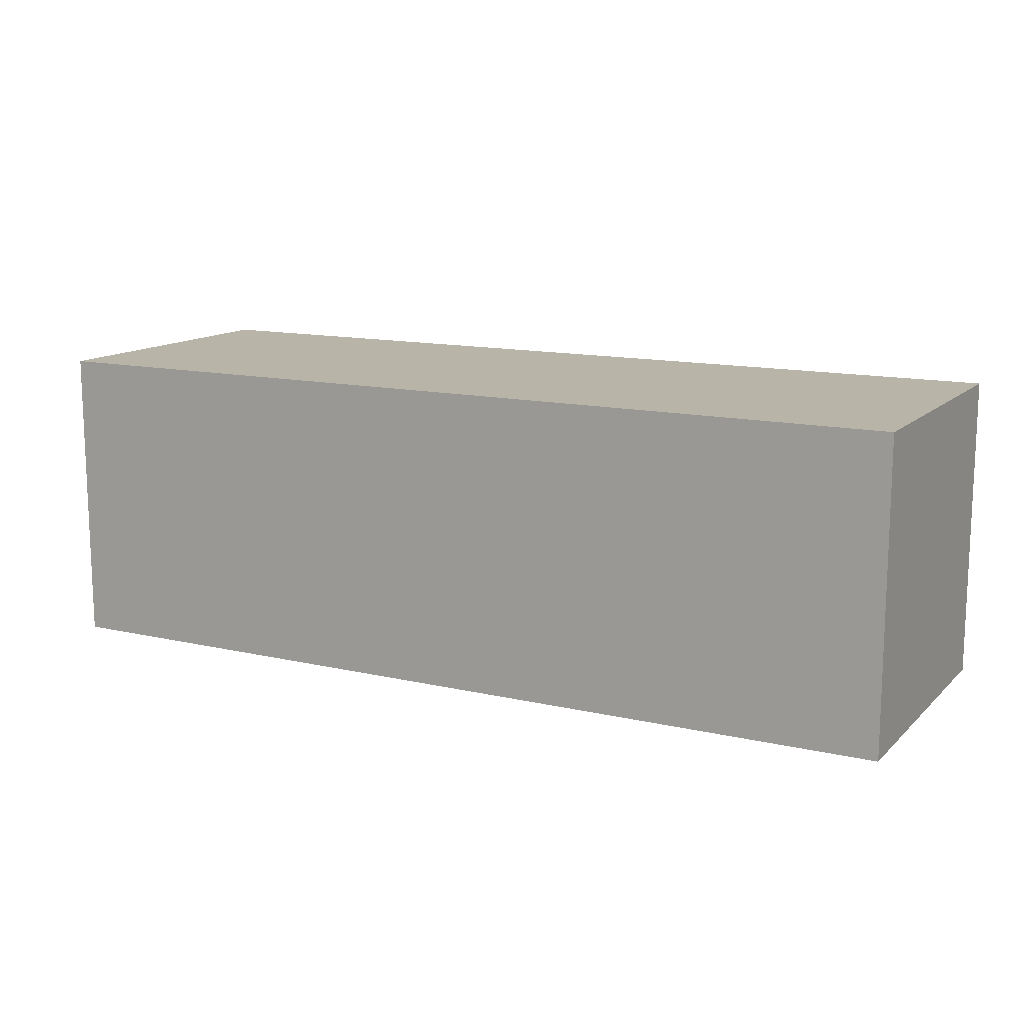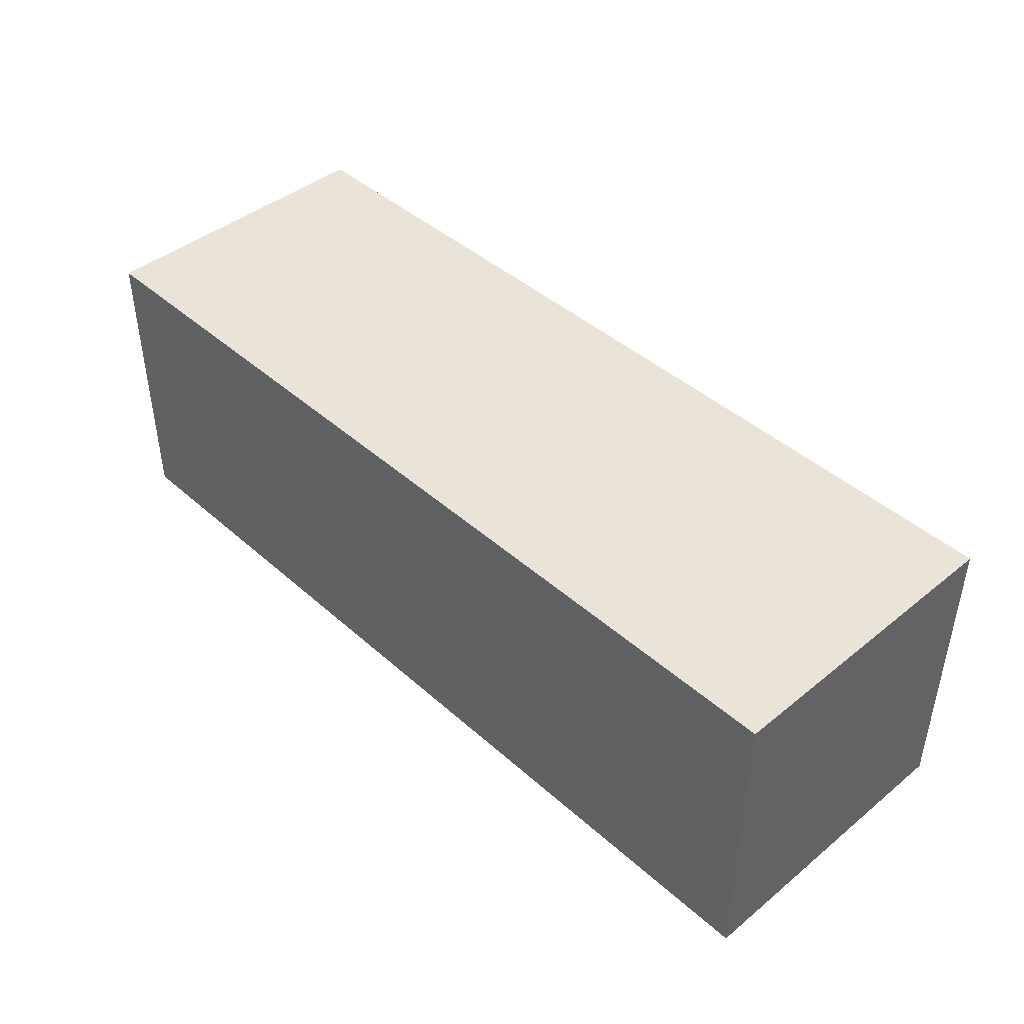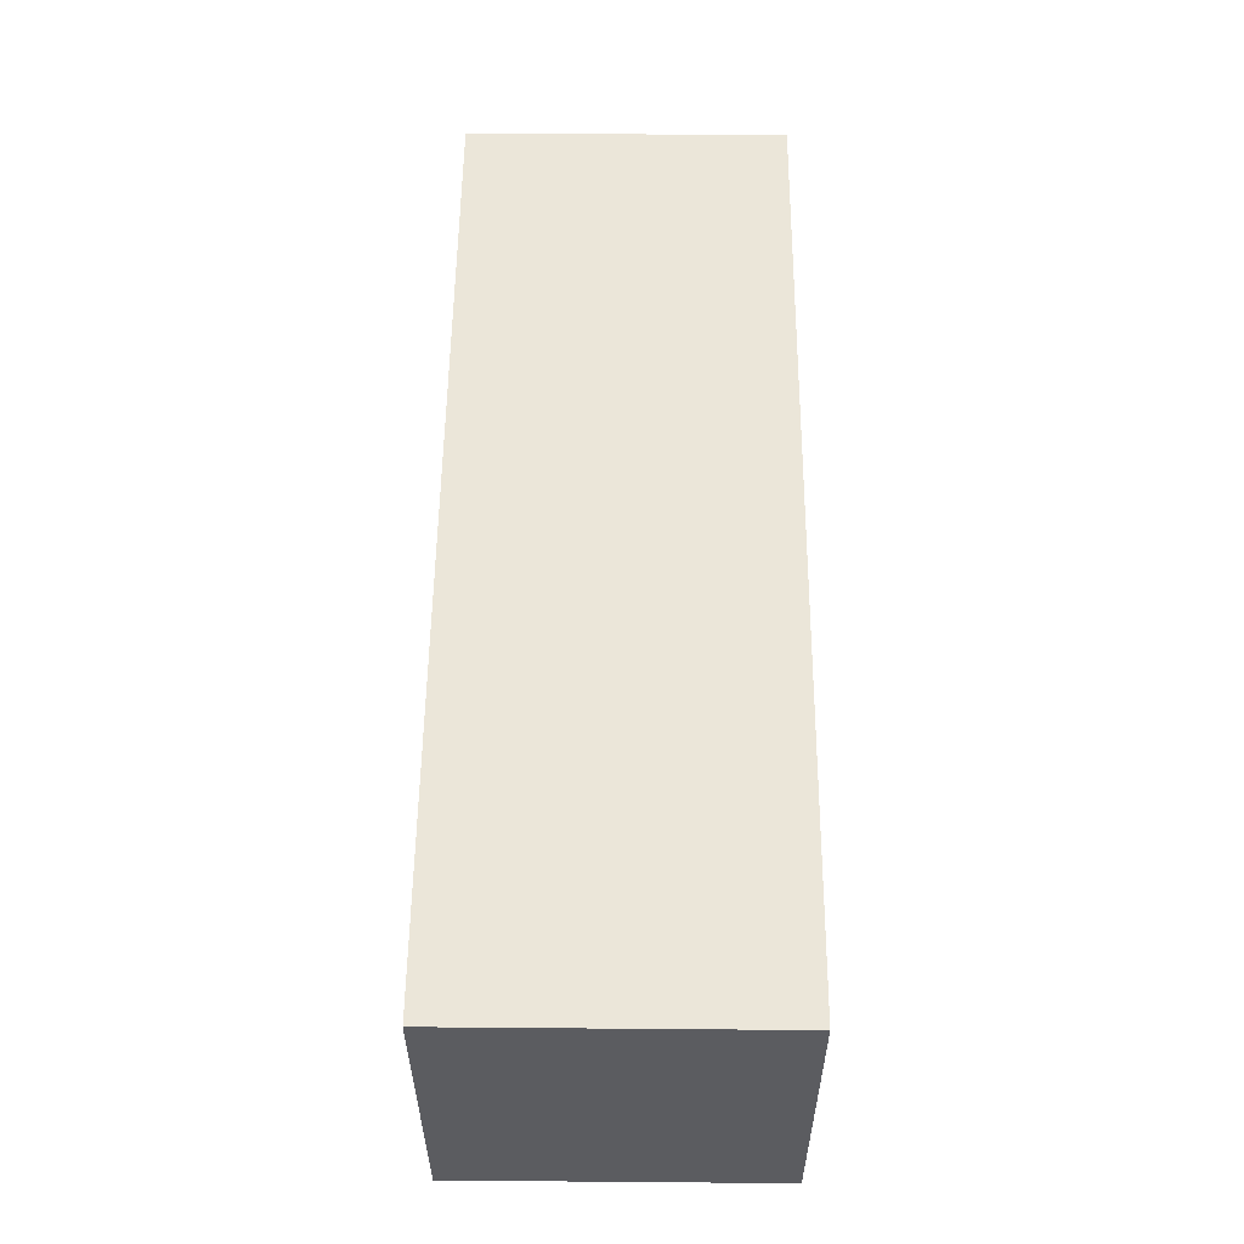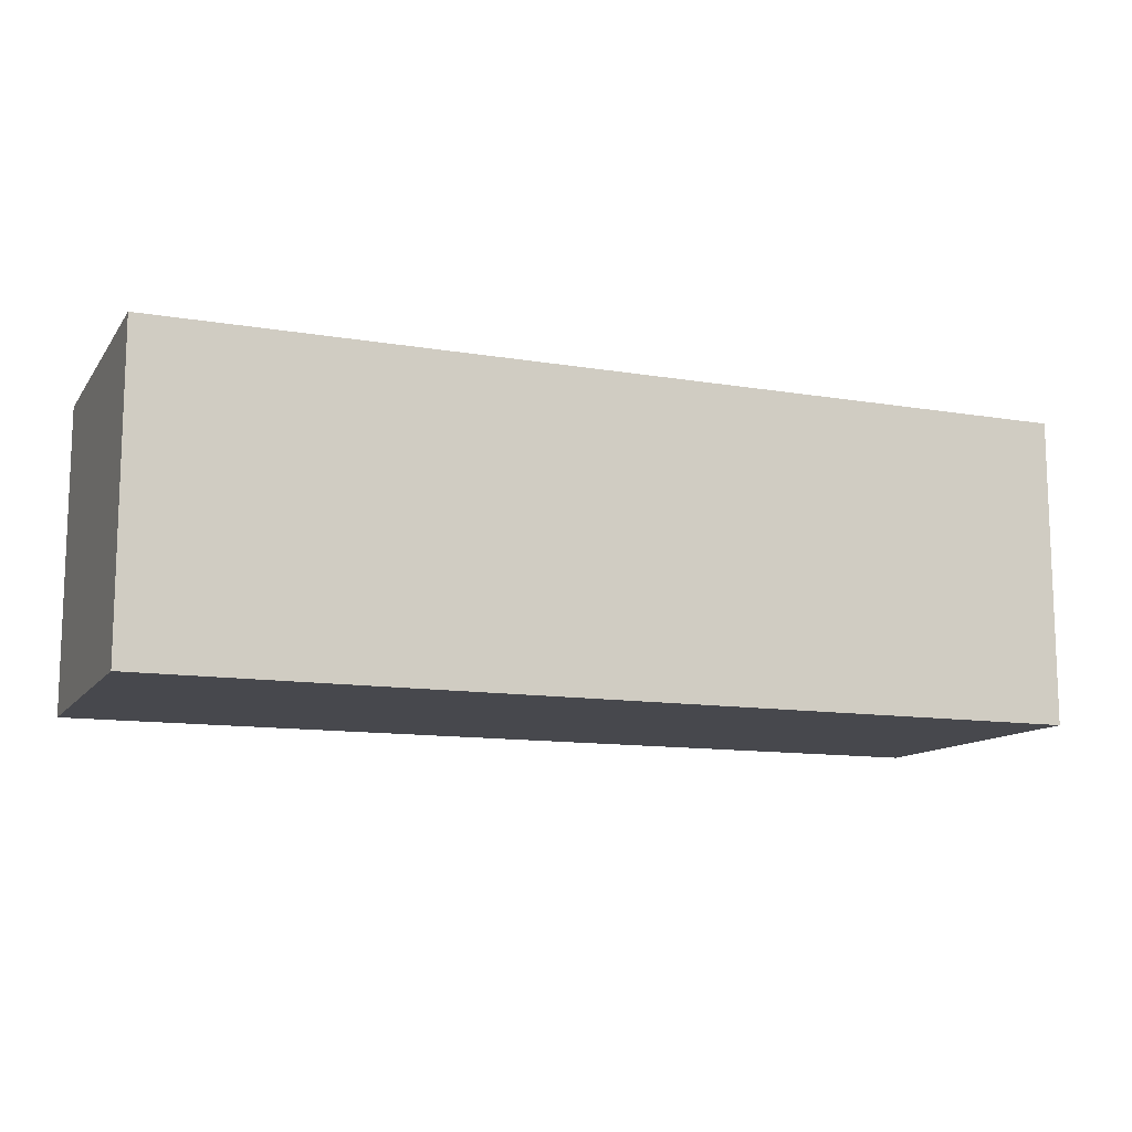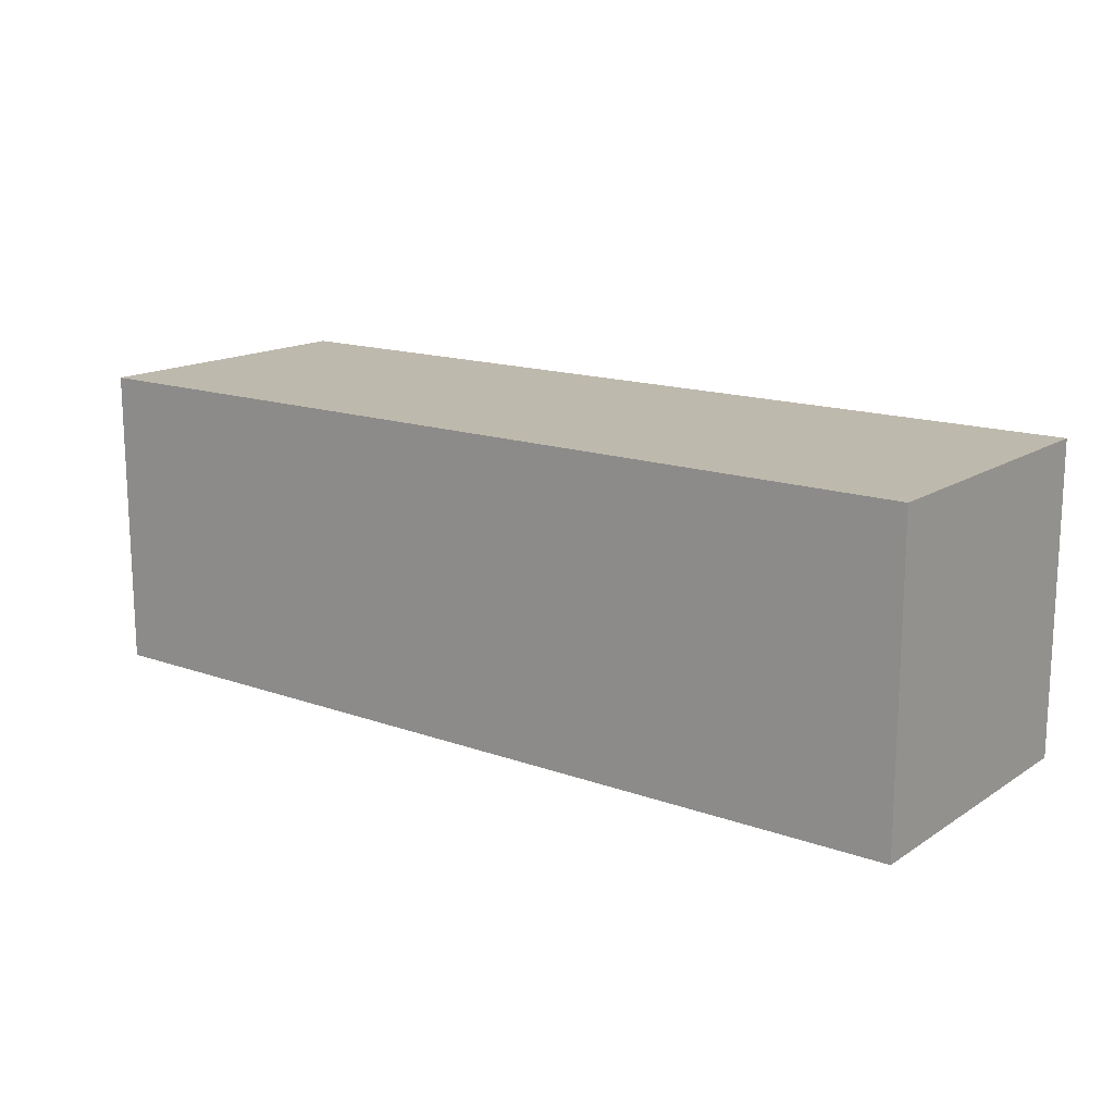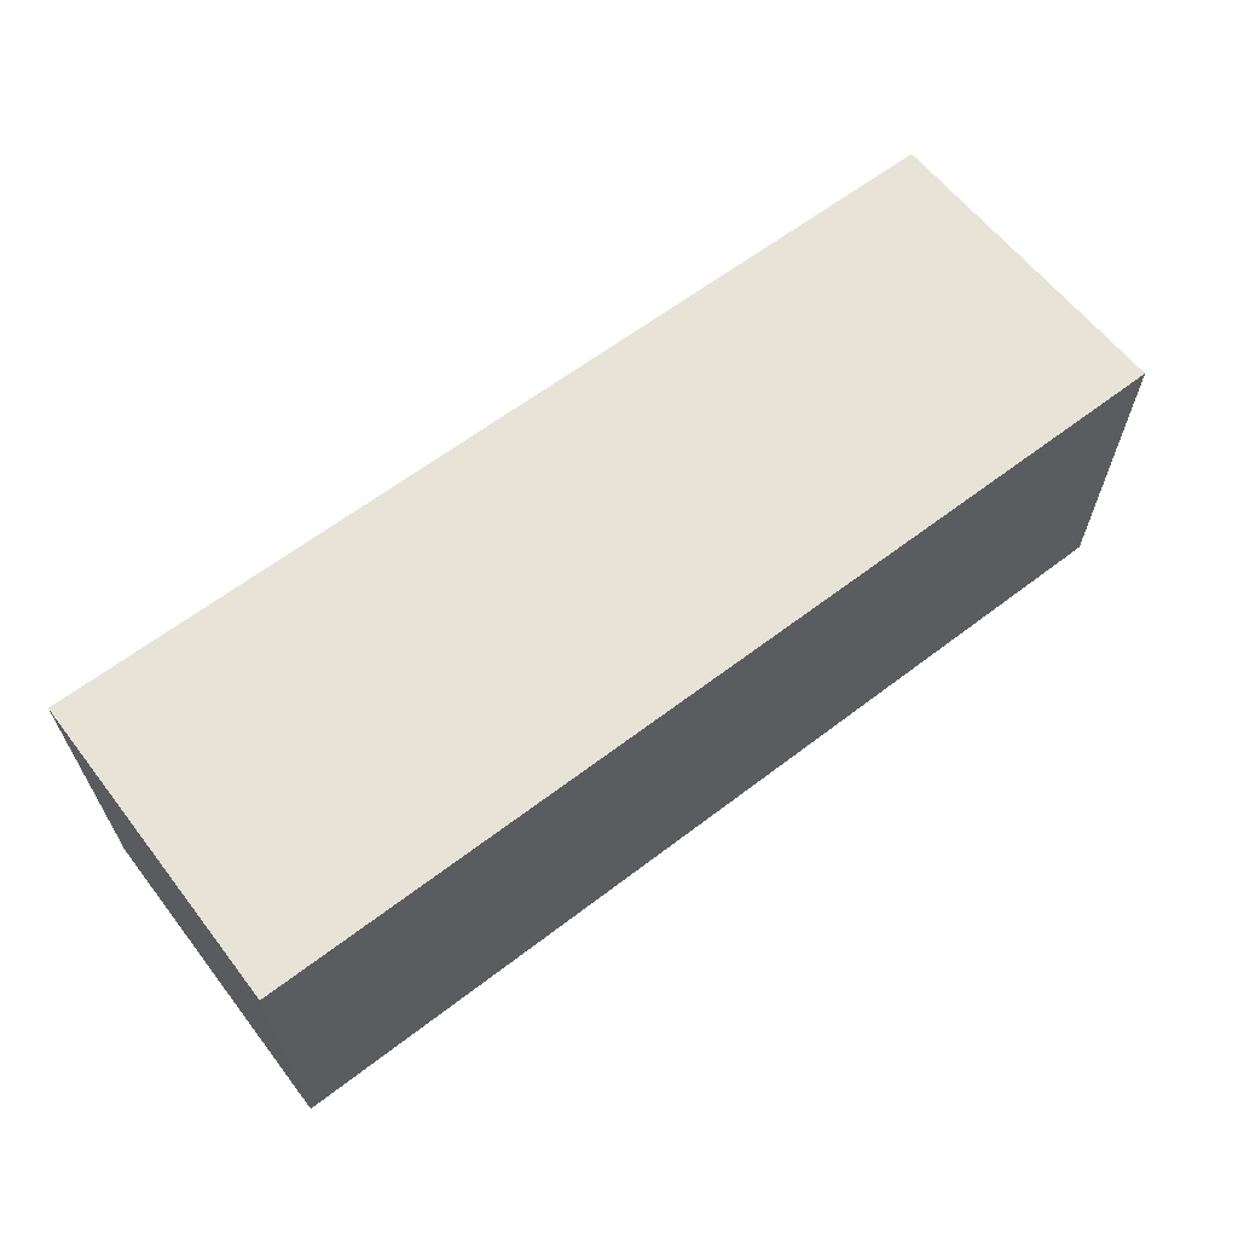
<metadata>
{"format":"obj","ext":"obj","renderer":"f3d","projection":"perspective","resolution":1024,"background":"white","views":[{"elev":13.1,"azim":27.8,"up":"+Y"},{"elev":43.3,"azim":46.3,"up":"+Y"},{"elev":55.4,"azim":-89.5,"up":"+Y"},{"elev":-11.9,"azim":-21.9,"up":"+Z"},{"elev":15.3,"azim":-142.9,"up":"+Z"},{"elev":62.4,"azim":-37.8,"up":"+Z"}]}
</metadata>
<code>
o Cube
v 1.5 -0.5 -0.5
v 1.5 -0.5 0.5
v -1.5 -0.5 0.5
v -1.5 -0.5 -0.5
v 1.5 0.5 -0.5
v 1.5 0.5 0.5
v -1.5 0.5 0.5
v -1.5 0.5 -0.5
f 2 3 4
f 8 7 6
f 5 6 2
f 6 7 3
f 7 8 4
f 1 4 8
f 1 2 4
f 5 8 6
f 1 5 2
f 2 6 3
f 3 7 4
f 5 1 8

</code>
